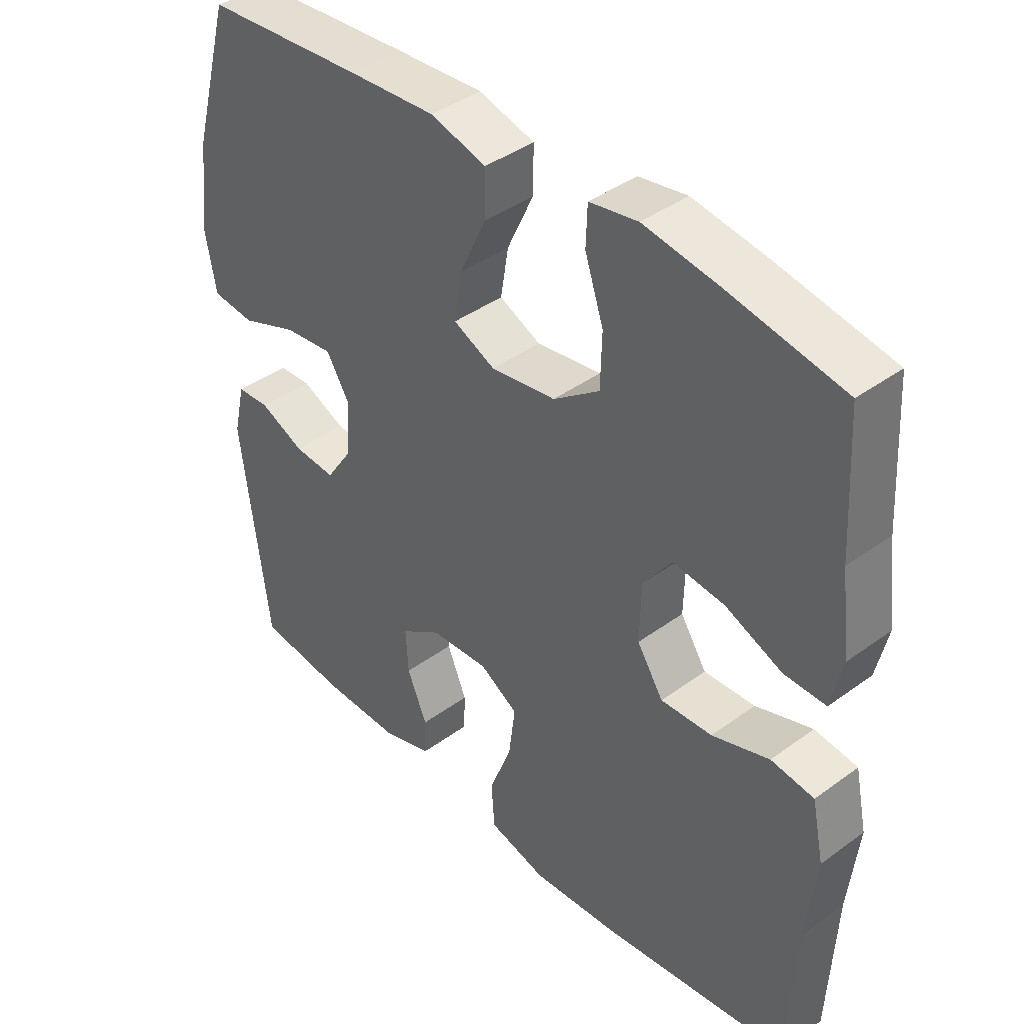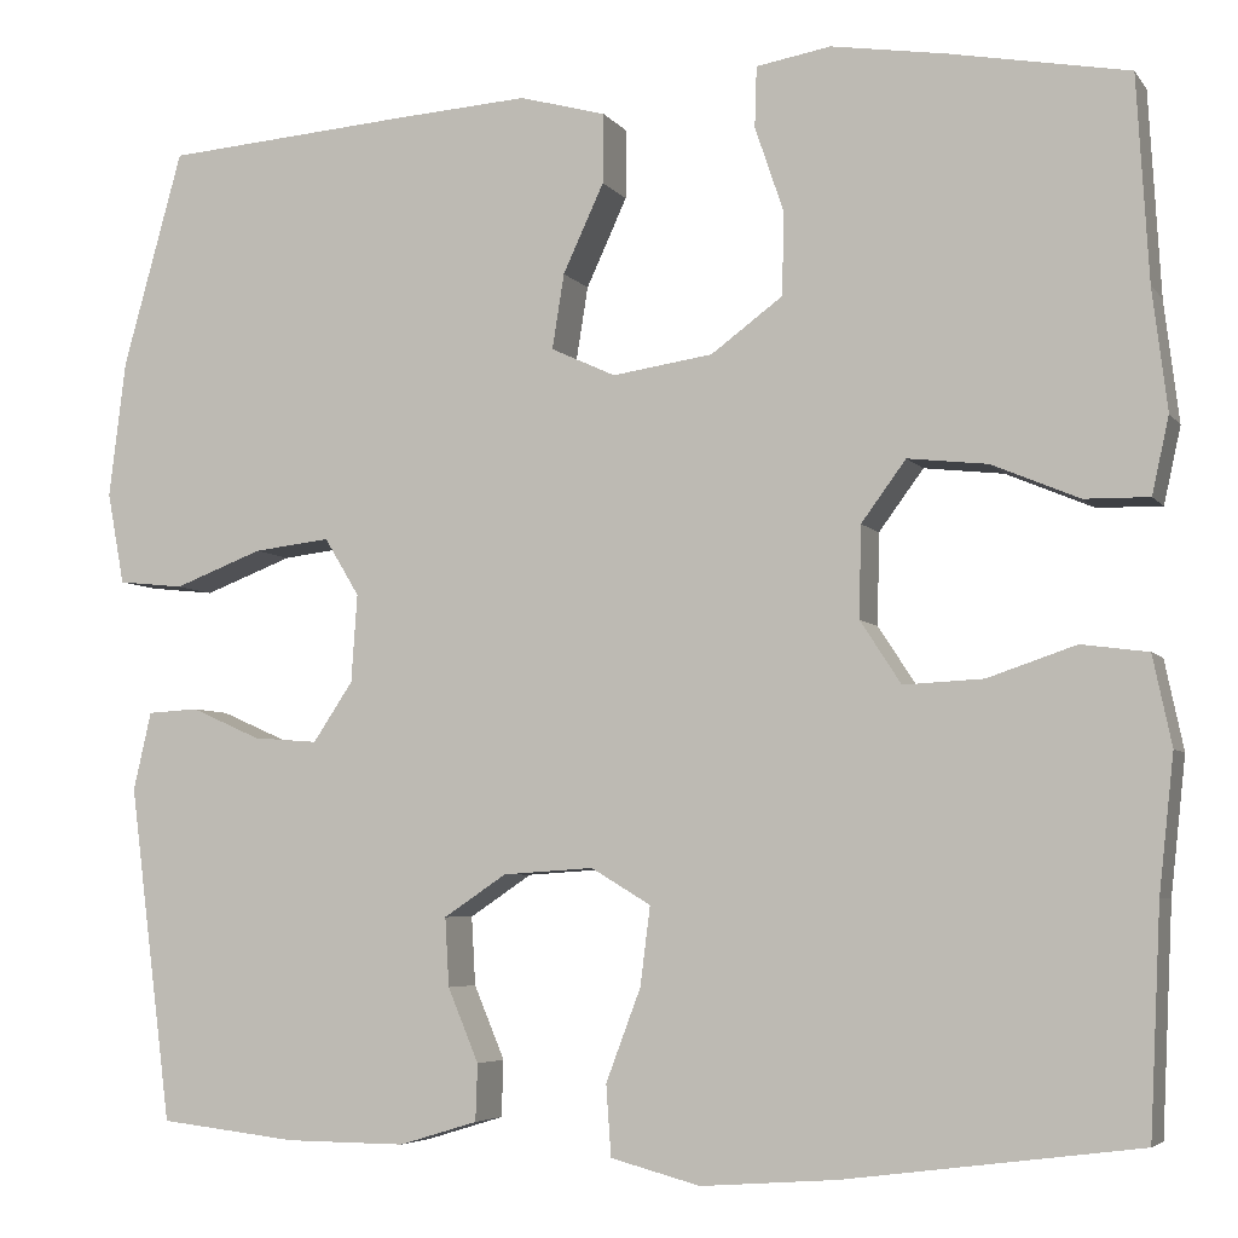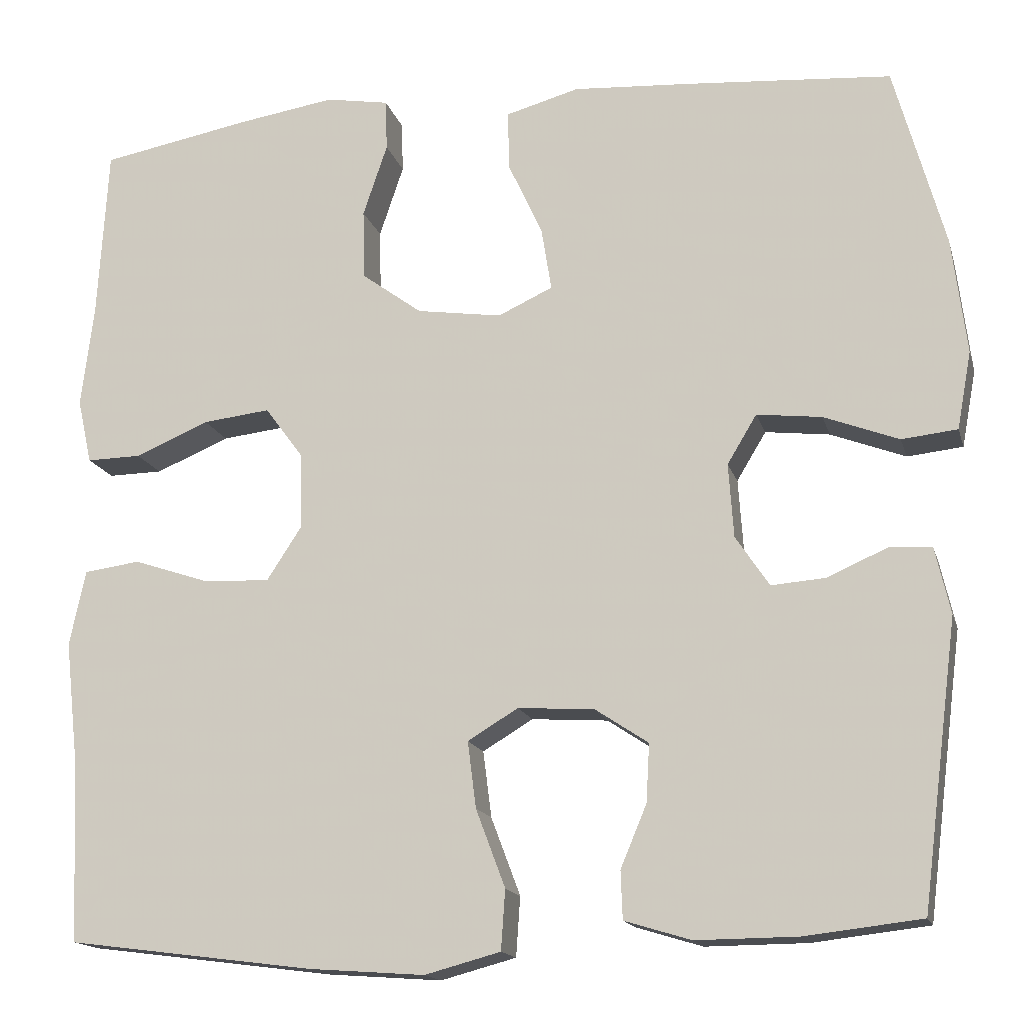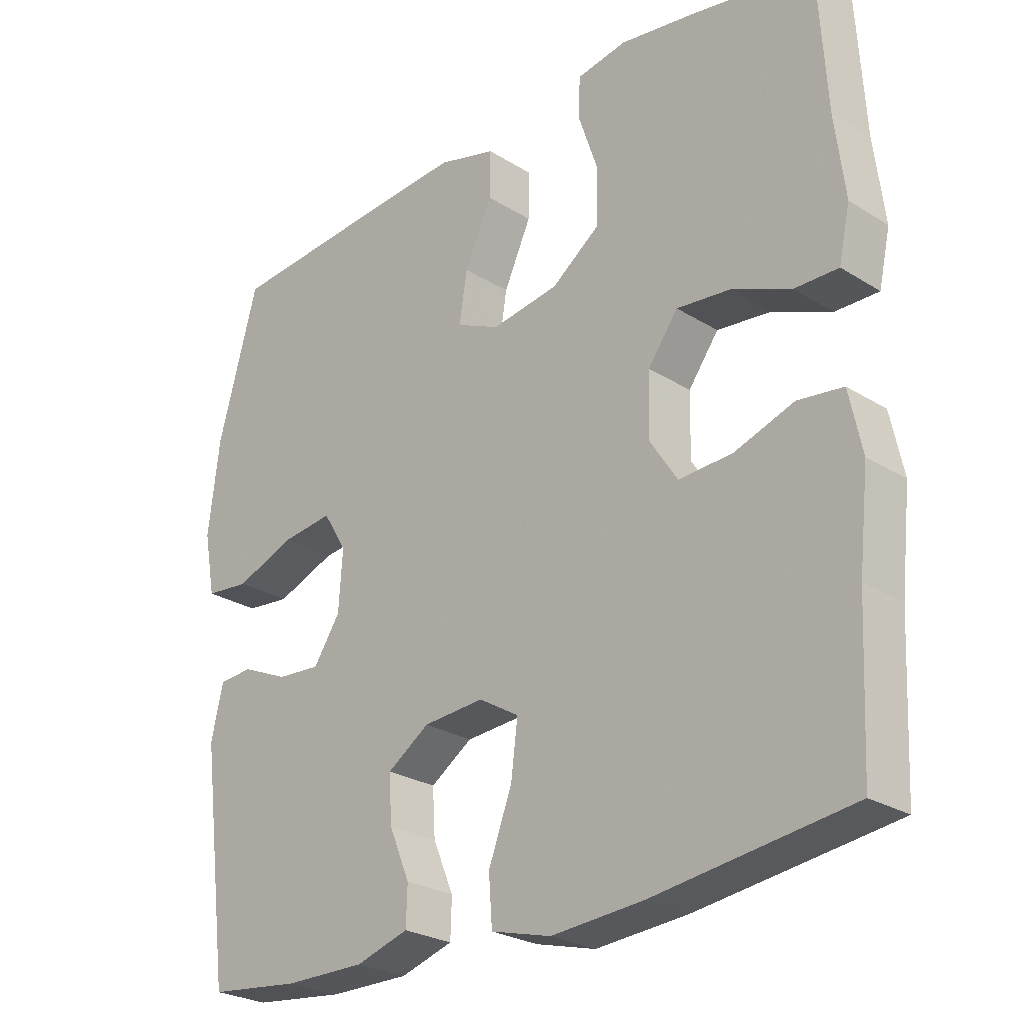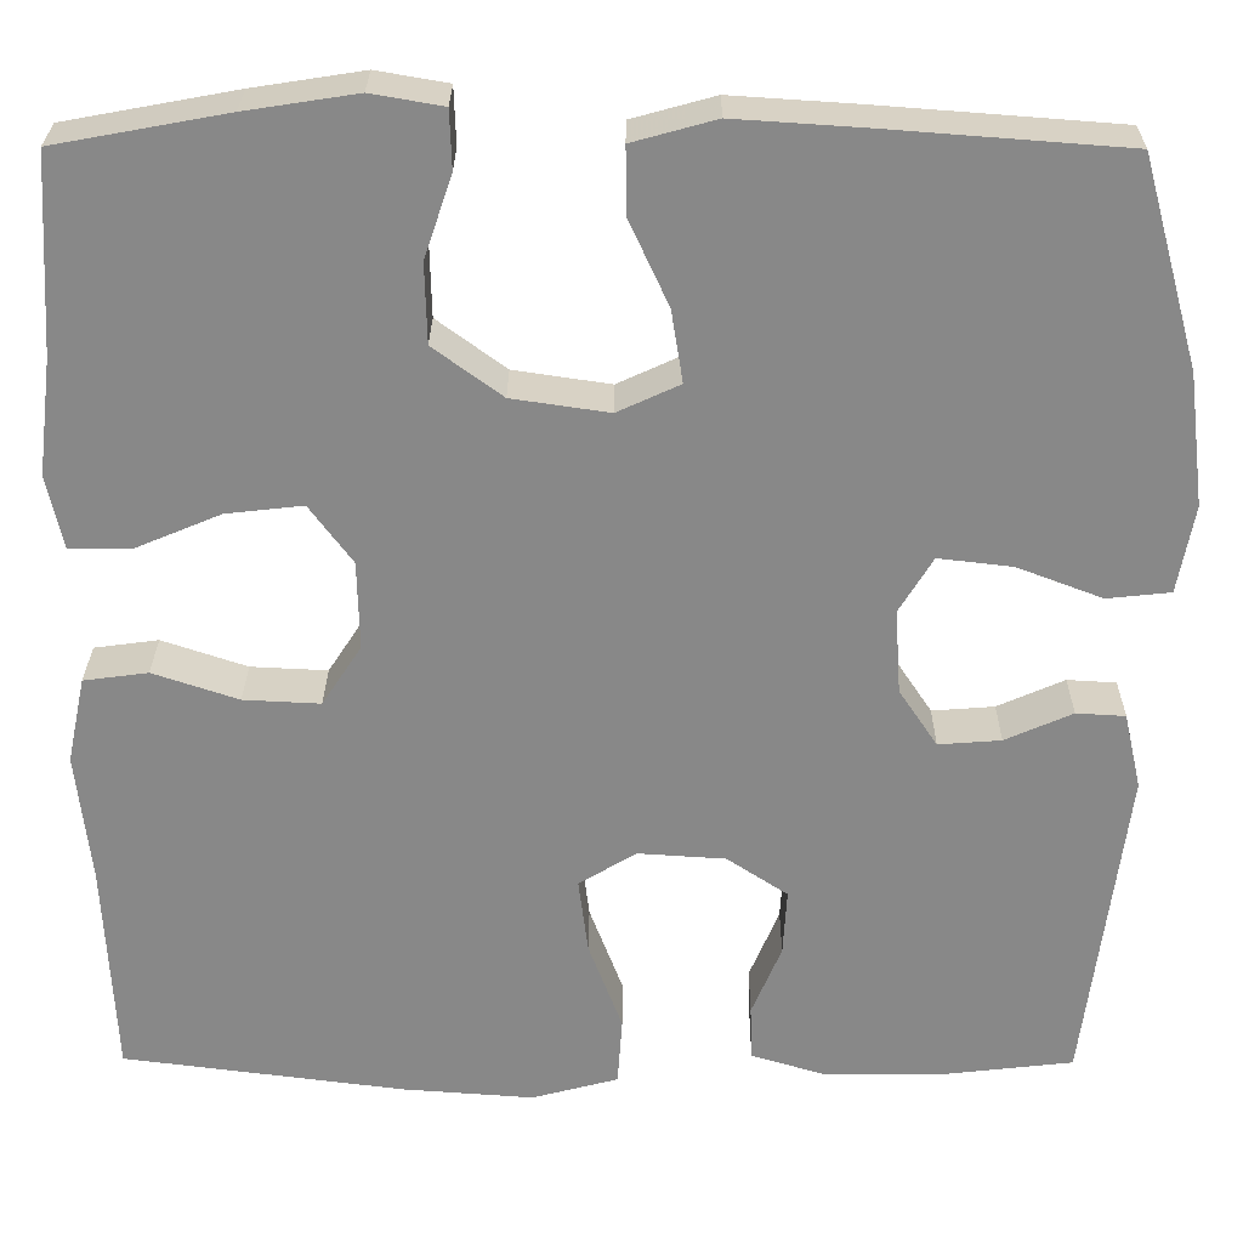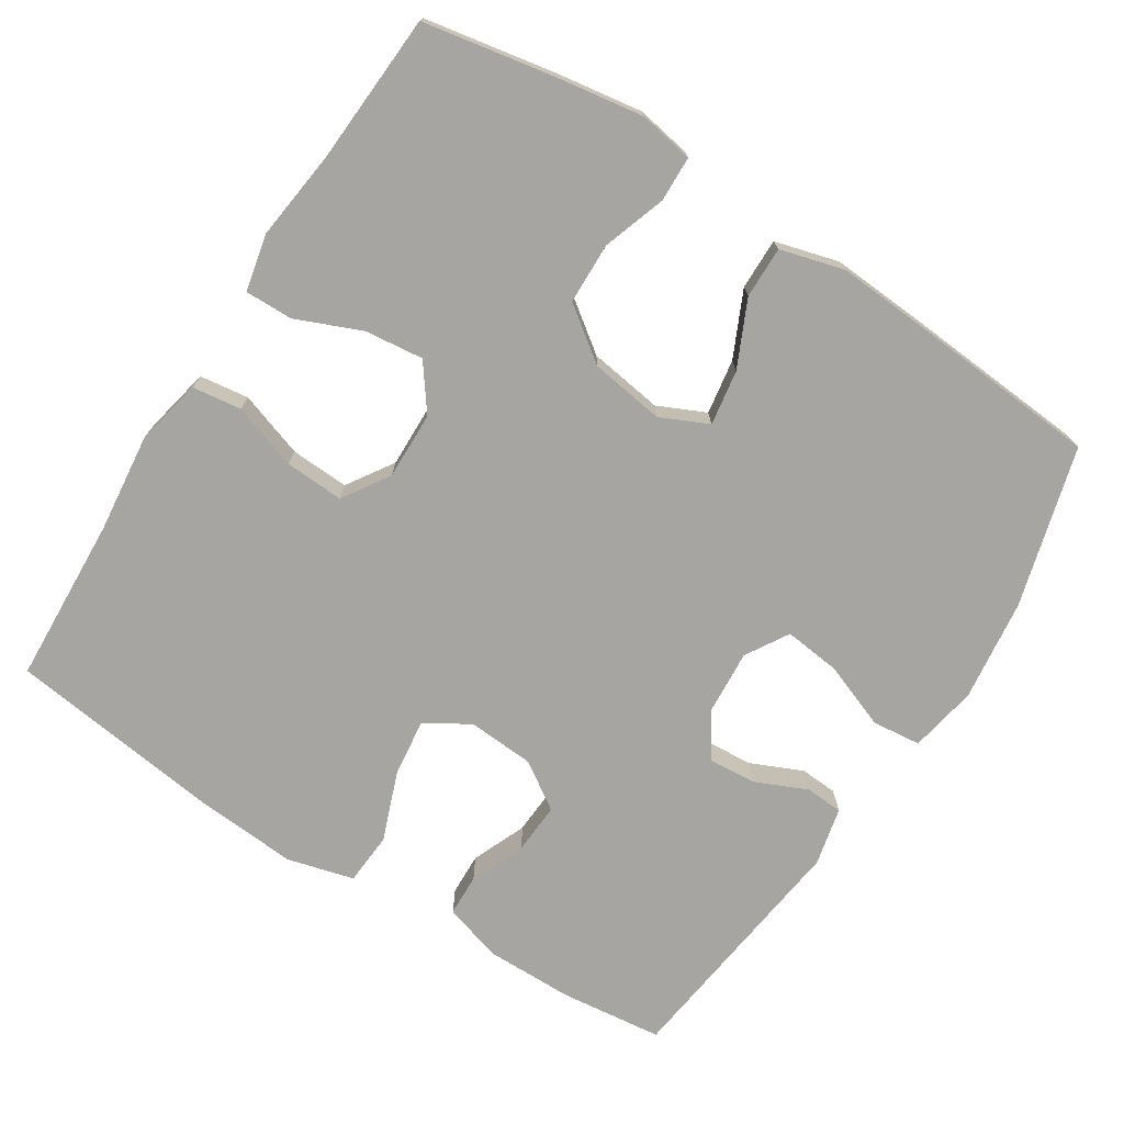
<metadata>
{"format":"obj","ext":"obj","renderer":"f3d","projection":"perspective","resolution":1024,"background":"white","views":[{"elev":40.7,"azim":-131.8,"up":"+Z"},{"elev":-5.2,"azim":-160.8,"up":"+Z"},{"elev":-15.7,"azim":14.3,"up":"+Z"},{"elev":-25.9,"azim":-134.7,"up":"+Z"},{"elev":27.1,"azim":0.4,"up":"+Z"},{"elev":-73.8,"azim":-32.5,"up":"+Y"}]}
</metadata>
<code>
v 0.5 0.07 0.5
v 0.56 0.07 0.283
v 0.577 0.07 0.145
v 0.56 0.07 0.053
v 0.494 0.07 0.046
v 0.405 0.07 0.08
v 0.328 0.07 0.089
v 0.293 0.07 0.031
v 0.299 0.07 -0.057
v 0.339 0.07 -0.117
v 0.404 0.07 -0.112
v 0.474 0.07 -0.081
v 0.525 0.07 -0.084
v 0.543 0.07 -0.163
v 0.5 0.07 -0.5
v 0.362 0.07 -0.516
v 0.241 0.07 -0.517
v 0.162 0.07 -0.493
v 0.16 0.07 -0.436
v 0.191 0.07 -0.362
v 0.195 0.07 -0.293
v 0.132 0.07 -0.251
v 0.041 0.07 -0.245
v -0.019 0.07 -0.281
v -0.009 0.07 -0.36
v 0.026 0.07 -0.453
v 0.021 0.07 -0.524
v -0.069 0.07 -0.548
v -0.206 0.07 -0.538
v -0.5 0.07 -0.5
v -0.511 0.07 -0.274
v -0.526 0.07 -0.138
v -0.507 0.07 -0.048
v -0.44 0.07 -0.039
v -0.351 0.07 -0.069
v -0.271 0.07 -0.073
v -0.23 0.07 -0.01
v -0.232 0.07 0.082
v -0.277 0.07 0.143
v -0.357 0.07 0.134
v -0.445 0.07 0.097
v -0.51 0.07 0.096
v -0.527 0.07 0.173
v -0.512 0.07 0.295
v -0.5 0.07 0.5
v -0.321 0.07 0.533
v -0.205 0.07 0.551
v -0.13 0.07 0.538
v -0.128 0.07 0.477
v -0.157 0.07 0.391
v -0.155 0.07 0.308
v -0.083 0.07 0.255
v 0.018 0.07 0.24
v 0.083 0.07 0.27
v 0.071 0.07 0.345
v 0.03 0.07 0.434
v 0.029 0.07 0.504
v 0.116 0.07 0.528
v 0.252 0.07 0.519
v 0.5 0 0.5
v 0.56 0 0.283
v 0.577 0 0.145
v 0.56 0 0.053
v 0.494 0 0.046
v 0.405 0 0.08
v 0.328 0 0.089
v 0.293 0 0.031
v 0.299 0 -0.057
v 0.339 0 -0.117
v 0.404 0 -0.112
v 0.474 0 -0.081
v 0.525 0 -0.084
v 0.543 0 -0.163
v 0.5 0 -0.5
v 0.362 0 -0.516
v 0.241 0 -0.517
v 0.162 0 -0.493
v 0.16 0 -0.436
v 0.191 0 -0.362
v 0.195 0 -0.293
v 0.132 0 -0.251
v 0.041 0 -0.245
v -0.019 0 -0.281
v -0.009 0 -0.36
v 0.026 0 -0.453
v 0.021 0 -0.524
v -0.069 0 -0.548
v -0.206 0 -0.538
v -0.5 0 -0.5
v -0.511 0 -0.274
v -0.526 0 -0.138
v -0.507 0 -0.048
v -0.44 0 -0.039
v -0.351 0 -0.069
v -0.271 0 -0.073
v -0.23 0 -0.01
v -0.232 0 0.082
v -0.277 0 0.143
v -0.357 0 0.134
v -0.445 0 0.097
v -0.51 0 0.096
v -0.527 0 0.173
v -0.512 0 0.295
v -0.5 0 0.5
v -0.321 0 0.533
v -0.205 0 0.551
v -0.13 0 0.538
v -0.128 0 0.477
v -0.157 0 0.391
v -0.155 0 0.308
v -0.083 0 0.255
v 0.018 0 0.24
v 0.083 0 0.27
v 0.071 0 0.345
v 0.03 0 0.434
v 0.029 0 0.504
v 0.116 0 0.528
v 0.252 0 0.519
f 4 5 6
f 3 4 6
f 2 3 6
f 1 2 6
f 59 1 6
f 58 59 6
f 57 58 6
f 56 57 6
f 55 56 6
f 54 55 6 7
f 53 54 7 8
f 52 53 8 9
f 51 52 9 10
f 48 49 50
f 47 48 50
f 46 47 50
f 45 46 50
f 44 45 50
f 44 50 51
f 43 44 51
f 42 43 51
f 41 42 51
f 40 41 51
f 39 40 51
f 38 39 51 10
f 33 34 35
f 32 33 35
f 31 32 35
f 31 35 36
f 30 31 36
f 29 30 36
f 28 29 36
f 27 28 36
f 26 27 36
f 25 26 36
f 24 25 36 37
f 18 19 20
f 17 18 20
f 16 17 20
f 15 16 20
f 14 15 20
f 13 14 20
f 12 13 20
f 11 12 20
f 10 11 20 21
f 38 10 21 22
f 23 24 37 38
f 22 23 38
f 65 64 63
f 65 63 62
f 65 62 61
f 65 61 60
f 65 60 118
f 65 118 117
f 65 117 116
f 65 116 115
f 65 115 114
f 66 65 114 113
f 67 66 113 112
f 68 67 112 111
f 69 68 111 110
f 109 108 107
f 109 107 106
f 109 106 105
f 109 105 104
f 109 104 103
f 110 109 103
f 110 103 102
f 110 102 101
f 110 101 100
f 110 100 99
f 110 99 98
f 69 110 98 97
f 94 93 92
f 94 92 91
f 94 91 90
f 95 94 90
f 95 90 89
f 95 89 88
f 95 88 87
f 95 87 86
f 95 86 85
f 95 85 84
f 96 95 84 83
f 79 78 77
f 79 77 76
f 79 76 75
f 79 75 74
f 79 74 73
f 79 73 72
f 79 72 71
f 79 71 70
f 80 79 70 69
f 81 80 69 97
f 97 96 83 82
f 97 82 81
f 1 60 61 2
f 2 61 62 3
f 3 62 63 4
f 4 63 64 5
f 5 64 65 6
f 6 65 66 7
f 7 66 67 8
f 8 67 68 9
f 9 68 69 10
f 10 69 70 11
f 11 70 71 12
f 12 71 72 13
f 13 72 73 14
f 14 73 74 15
f 15 74 75 16
f 16 75 76 17
f 17 76 77 18
f 18 77 78 19
f 19 78 79 20
f 20 79 80 21
f 21 80 81 22
f 22 81 82 23
f 23 82 83 24
f 24 83 84 25
f 25 84 85 26
f 26 85 86 27
f 27 86 87 28
f 28 87 88 29
f 29 88 89 30
f 30 89 90 31
f 31 90 91 32
f 32 91 92 33
f 33 92 93 34
f 34 93 94 35
f 35 94 95 36
f 36 95 96 37
f 37 96 97 38
f 38 97 98 39
f 39 98 99 40
f 40 99 100 41
f 41 100 101 42
f 42 101 102 43
f 43 102 103 44
f 44 103 104 45
f 45 104 105 46
f 46 105 106 47
f 47 106 107 48
f 48 107 108 49
f 49 108 109 50
f 50 109 110 51
f 51 110 111 52
f 52 111 112 53
f 53 112 113 54
f 54 113 114 55
f 55 114 115 56
f 56 115 116 57
f 57 116 117 58
f 58 117 118 59
f 59 118 60 1

</code>
